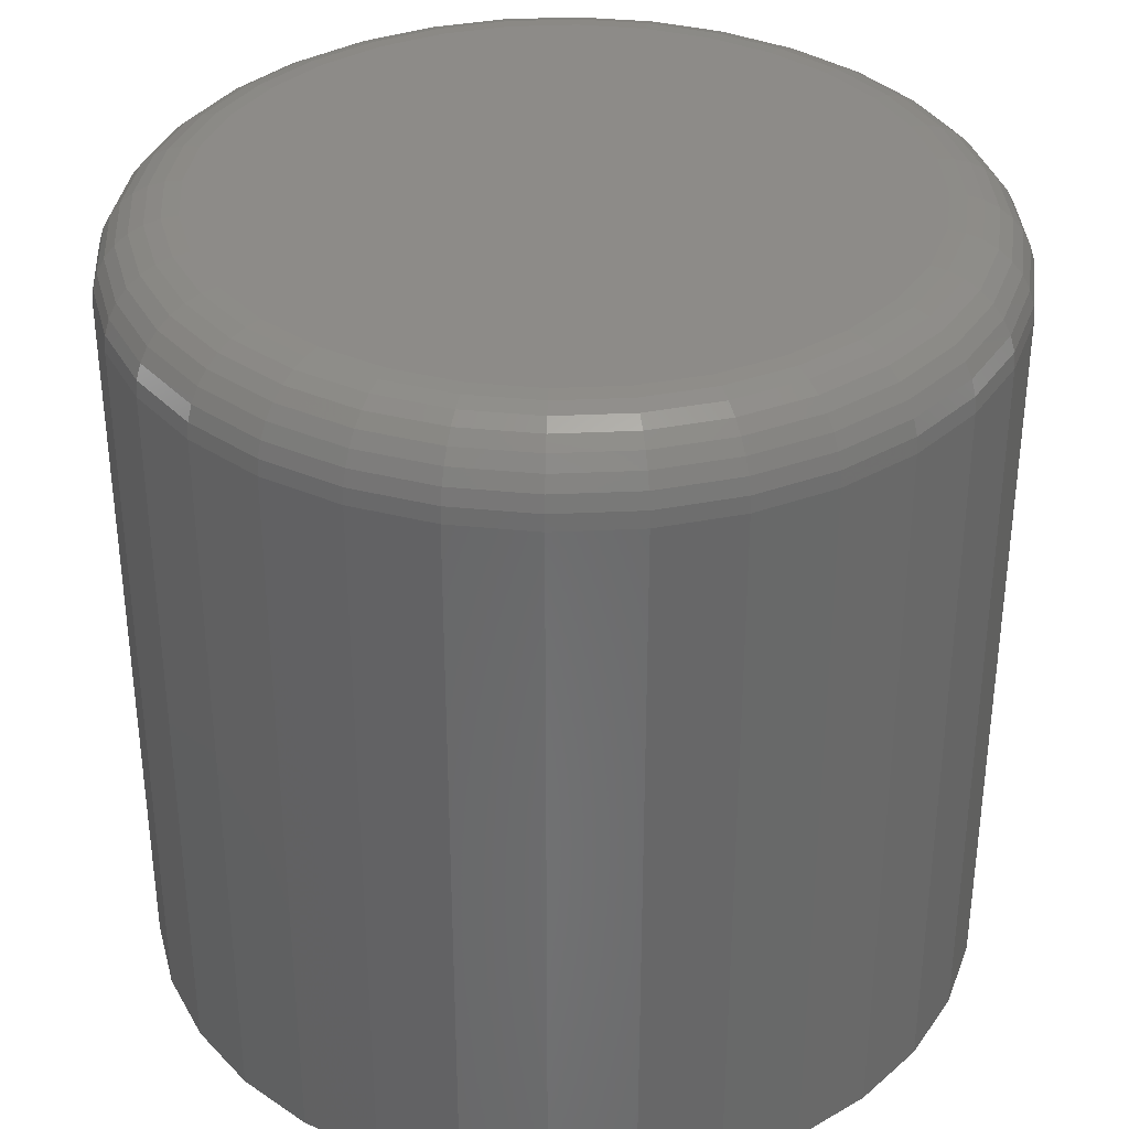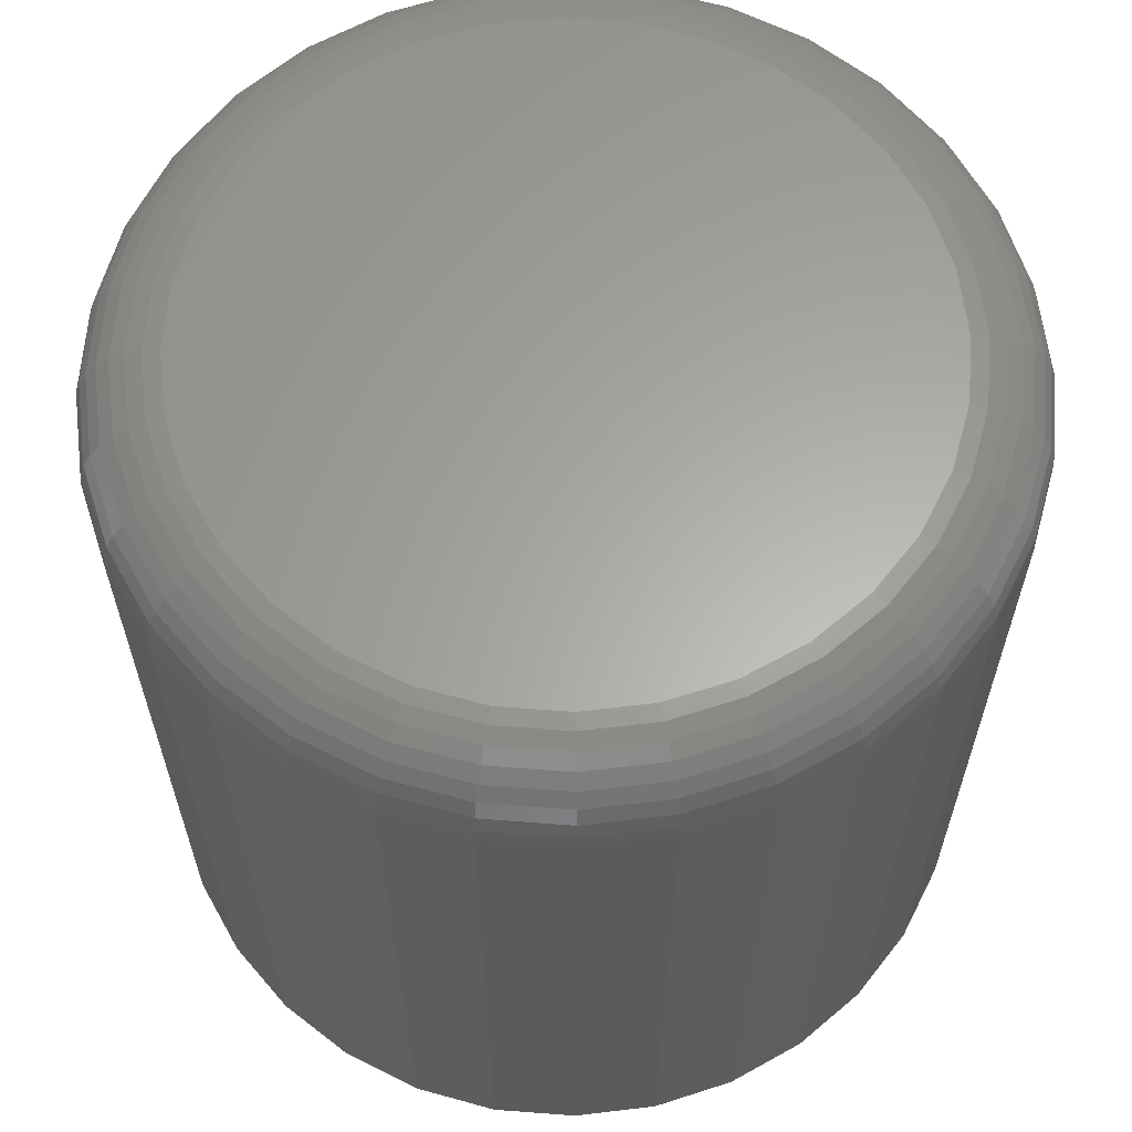
<metadata>
{"format":"stl","ext":"stl","renderer":"f3d","projection":"perspective","resolution":1024,"background":"white","views":[{"elev":35.1,"azim":-65.4,"up":"+Y"},{"elev":62.7,"azim":77.5,"up":"+Y"}]}
</metadata>
<code>
# stl→obj: 320 verts, 636 faces
v -0.2023 5.569e-17 0.06414
v -0.1896 5.703e-17 0.0629
v -0.215 5.422e-17 0.0629
v -0.2272 5.266e-17 0.0592
v -0.1774 5.818e-17 0.0592
v -0.2384 5.108e-17 0.0532
v -0.1662 5.909e-17 0.0532
v -0.2482 4.954e-17 0.04512
v -0.1564 5.974e-17 0.04512
v -0.2563 4.809e-17 0.03527
v -0.1483 6.009e-17 0.03527
v -0.1564 5.464e-17 -0.04676
v -0.2482 4.444e-17 -0.04676
v -0.1483 5.608e-17 -0.03692
v -0.2384 4.508e-17 -0.05484
v -0.1662 5.31e-17 -0.05484
v -0.2272 4.6e-17 -0.06084
v -0.1774 5.152e-17 -0.06084
v -0.215 4.714e-17 -0.06454
v -0.1896 4.996e-17 -0.06454
v -0.2023 4.848e-17 -0.06579
v -0.2563 4.409e-17 -0.03692
v -0.2623 4.404e-17 -0.02568
v -0.1423 5.737e-17 -0.02568
v -0.266 4.431e-17 -0.0135
v -0.1386 5.846e-17 -0.0135
v -0.2673 4.487e-17 -0.0008224
v -0.1373 5.93e-17 -0.0008224
v -0.266 4.572e-17 0.01185
v -0.1386 5.987e-17 0.01185
v -0.2623 4.68e-17 0.02404
v -0.1423 6.013e-17 0.02404
v -0.1217 -0.01562 -0.0008224
v -0.1217 -0.1562 -0.0008224
v -0.1233 -0.01562 -0.01655
v -0.1233 -0.1562 -0.01655
v -0.1278 -0.01562 -0.03166
v -0.1278 -0.1562 -0.03166
v -0.1353 -0.01562 -0.0456
v -0.1353 -0.1562 -0.0456
v -0.1453 -0.01562 -0.05781
v -0.1453 -0.1562 -0.05781
v -0.1575 -0.01562 -0.06783
v -0.1575 -0.1562 -0.06783
v -0.1715 -0.01562 -0.07528
v -0.1715 -0.1562 -0.07528
v -0.1866 -0.01562 -0.07987
v -0.1866 -0.1562 -0.07987
v -0.2023 -0.01562 -0.08141
v -0.2023 -0.1562 -0.08141
v -0.218 -0.01562 -0.07987
v -0.218 -0.1562 -0.07987
v -0.2331 -0.01562 -0.07528
v -0.2331 -0.1562 -0.07528
v -0.2471 -0.01562 -0.06783
v -0.2471 -0.1562 -0.06783
v -0.2593 -0.01562 -0.05781
v -0.2593 -0.1562 -0.05781
v -0.2693 -0.01562 -0.0456
v -0.2693 -0.1562 -0.0456
v -0.2768 -0.01562 -0.03166
v -0.2768 -0.1562 -0.03166
v -0.2813 -0.01562 -0.01655
v -0.2813 -0.1562 -0.01655
v -0.2829 -0.01562 -0.0008224
v -0.2829 -0.1562 -0.0008224
v -0.2813 -0.01562 0.0149
v -0.2813 -0.1562 0.0149
v -0.2768 -0.01562 0.03002
v -0.2768 -0.1562 0.03002
v -0.2693 -0.01562 0.04395
v -0.2693 -0.1562 0.04395
v -0.2593 -0.01562 0.05616
v -0.2593 -0.1562 0.05616
v -0.2471 -0.01562 0.06619
v -0.2471 -0.1562 0.06619
v -0.2331 -0.01562 0.07364
v -0.2331 -0.1562 0.07364
v -0.218 -0.01562 0.07822
v -0.218 -0.1562 0.07822
v -0.2023 -0.01562 0.07977
v -0.2023 -0.1562 0.07977
v -0.1866 -0.01562 0.07822
v -0.1866 -0.1562 0.07822
v -0.1715 -0.01562 0.07364
v -0.1715 -0.1562 0.07364
v -0.1575 -0.01562 0.06619
v -0.1575 -0.1562 0.06619
v -0.1453 -0.01562 0.05616
v -0.1453 -0.1562 0.05616
v -0.1353 -0.01562 0.04395
v -0.1353 -0.1562 0.04395
v -0.1278 -0.01562 0.03002
v -0.1278 -0.1562 0.03002
v -0.1233 -0.01562 0.0149
v -0.1233 -0.1562 0.0149
v -0.122 -0.01258 -0.0008224
v -0.1236 -0.01258 -0.01649
v -0.1229 -0.009646 -0.0008224
v -0.1244 -0.009646 -0.01631
v -0.1243 -0.006944 -0.0008224
v -0.1258 -0.006944 -0.01603
v -0.1263 -0.004576 -0.0008224
v -0.1277 -0.004576 -0.01565
v -0.1287 -0.002633 -0.0008224
v -0.1301 -0.002633 -0.01519
v -0.1314 -0.001189 -0.0008224
v -0.1327 -0.001189 -0.01466
v -0.1343 -0.0003002 -0.0008224
v -0.1356 -0.0003002 -0.01409
v -0.2811 -0.01258 -0.01649
v -0.2826 -0.01258 -0.0008224
v -0.2802 -0.009646 -0.01631
v -0.2817 -0.009646 -0.0008224
v -0.2788 -0.006944 -0.01603
v -0.2803 -0.006944 -0.0008224
v -0.2769 -0.004576 -0.01565
v -0.2783 -0.004576 -0.0008224
v -0.2745 -0.002633 -0.01519
v -0.276 -0.002633 -0.0008224
v -0.2719 -0.001189 -0.01466
v -0.2732 -0.001189 -0.0008224
v -0.269 -0.0003002 -0.01409
v -0.2703 -0.0003002 -0.0008224
v -0.2765 -0.01258 -0.03155
v -0.2757 -0.009646 -0.03121
v -0.2743 -0.006944 -0.03066
v -0.2725 -0.004576 -0.02991
v -0.2703 -0.002633 -0.02901
v -0.2678 -0.001189 -0.02797
v -0.2651 -0.0003002 -0.02685
v -0.2691 -0.01258 -0.04543
v -0.2683 -0.009646 -0.04494
v -0.2671 -0.006944 -0.04413
v -0.2655 -0.004576 -0.04305
v -0.2635 -0.002633 -0.04174
v -0.2613 -0.001189 -0.04024
v -0.2589 -0.0003002 -0.03861
v -0.2591 -0.01258 -0.0576
v -0.2584 -0.009646 -0.05697
v -0.2574 -0.006944 -0.05595
v -0.2561 -0.004576 -0.05457
v -0.2544 -0.002633 -0.0529
v -0.2525 -0.001189 -0.05099
v -0.2504 -0.0003002 -0.04892
v -0.2469 -0.01258 -0.06758
v -0.2464 -0.009646 -0.06684
v -0.2456 -0.006944 -0.06564
v -0.2445 -0.004576 -0.06403
v -0.2432 -0.002633 -0.06206
v -0.2417 -0.001189 -0.05981
v -0.2401 -0.0003002 -0.05738
v -0.233 -0.01258 -0.075
v -0.2327 -0.009646 -0.07418
v -0.2321 -0.006944 -0.07285
v -0.2314 -0.004576 -0.07105
v -0.2305 -0.002633 -0.06886
v -0.2295 -0.001189 -0.06637
v -0.2283 -0.0003002 -0.06366
v -0.218 -0.01258 -0.07957
v -0.2178 -0.009646 -0.0787
v -0.2175 -0.006944 -0.07728
v -0.2171 -0.004576 -0.07538
v -0.2167 -0.002633 -0.07306
v -0.2161 -0.001189 -0.07041
v -0.2156 -0.0003002 -0.06753
v -0.2023 -0.01258 -0.08111
v -0.2023 -0.009646 -0.08023
v -0.2023 -0.006944 -0.07878
v -0.2023 -0.004576 -0.07684
v -0.2023 -0.002633 -0.07447
v -0.2023 -0.001189 -0.07177
v -0.2023 -0.0003002 -0.06884
v -0.1866 -0.01258 -0.07957
v -0.1868 -0.009646 -0.0787
v -0.1871 -0.006944 -0.07728
v -0.1875 -0.004576 -0.07538
v -0.1879 -0.002633 -0.07306
v -0.1885 -0.001189 -0.07041
v -0.189 -0.0003002 -0.06753
v -0.1716 -0.01258 -0.075
v -0.1719 -0.009646 -0.07418
v -0.1725 -0.006944 -0.07285
v -0.1732 -0.004576 -0.07105
v -0.1741 -0.002633 -0.06886
v -0.1752 -0.001189 -0.06637
v -0.1763 -0.0003002 -0.06366
v -0.1577 -0.01258 -0.06758
v -0.1582 -0.009646 -0.06684
v -0.159 -0.006944 -0.06564
v -0.1601 -0.004576 -0.06403
v -0.1614 -0.002633 -0.06206
v -0.1629 -0.001189 -0.05981
v -0.1645 -0.0003002 -0.05738
v -0.1455 -0.01258 -0.0576
v -0.1462 -0.009646 -0.05697
v -0.1472 -0.006944 -0.05595
v -0.1486 -0.004576 -0.05457
v -0.1502 -0.002633 -0.0529
v -0.1521 -0.001189 -0.05099
v -0.1542 -0.0003002 -0.04892
v -0.1355 -0.01258 -0.04543
v -0.1363 -0.009646 -0.04494
v -0.1375 -0.006944 -0.04413
v -0.1391 -0.004576 -0.04305
v -0.1411 -0.002633 -0.04174
v -0.1433 -0.001189 -0.04024
v -0.1457 -0.0003002 -0.03861
v -0.1281 -0.01258 -0.03155
v -0.1289 -0.009646 -0.03121
v -0.1303 -0.006944 -0.03066
v -0.1321 -0.004576 -0.02991
v -0.1343 -0.002633 -0.02901
v -0.1368 -0.001189 -0.02797
v -0.1395 -0.0003002 -0.02685
v -0.2811 -0.01258 0.01484
v -0.2802 -0.009646 0.01467
v -0.2788 -0.006944 0.01439
v -0.2769 -0.004576 0.01401
v -0.2745 -0.002633 0.01355
v -0.2719 -0.001189 0.01302
v -0.269 -0.0003002 0.01245
v -0.1236 -0.01258 0.01484
v -0.1244 -0.009646 0.01467
v -0.1258 -0.006944 0.01439
v -0.1277 -0.004576 0.01401
v -0.1301 -0.002633 0.01355
v -0.1327 -0.001189 0.01302
v -0.1356 -0.0003002 0.01245
v -0.1281 -0.01258 0.0299
v -0.1289 -0.009646 0.02956
v -0.1303 -0.006944 0.02901
v -0.1321 -0.004576 0.02827
v -0.1343 -0.002633 0.02736
v -0.1368 -0.001189 0.02633
v -0.1395 -0.0003002 0.02521
v -0.1355 -0.01258 0.04379
v -0.1363 -0.009646 0.04329
v -0.1375 -0.006944 0.04249
v -0.1391 -0.004576 0.04141
v -0.1411 -0.002633 0.04009
v -0.1433 -0.001189 0.03859
v -0.1457 -0.0003002 0.03696
v -0.1455 -0.01258 0.05595
v -0.1462 -0.009646 0.05532
v -0.1472 -0.006944 0.0543
v -0.1486 -0.004576 0.05293
v -0.1502 -0.002633 0.05125
v -0.1521 -0.001189 0.04934
v -0.1542 -0.0003002 0.04727
v -0.1577 -0.01258 0.06594
v -0.1582 -0.009646 0.0652
v -0.159 -0.006944 0.064
v -0.1601 -0.004576 0.06238
v -0.1614 -0.002633 0.06041
v -0.1629 -0.001189 0.05817
v -0.1645 -0.0003002 0.05573
v -0.1716 -0.01258 0.07336
v -0.1719 -0.009646 0.07254
v -0.1725 -0.006944 0.0712
v -0.1732 -0.004576 0.06941
v -0.1741 -0.002633 0.06722
v -0.1752 -0.001189 0.06472
v -0.1763 -0.0003002 0.06202
v -0.1866 -0.01258 0.07793
v -0.1868 -0.009646 0.07705
v -0.1871 -0.006944 0.07564
v -0.1875 -0.004576 0.07373
v -0.1879 -0.002633 0.07141
v -0.1885 -0.001189 0.06876
v -0.189 -0.0003002 0.06589
v -0.2023 -0.01258 0.07947
v -0.2023 -0.009646 0.07858
v -0.2023 -0.006944 0.07714
v -0.2023 -0.004576 0.07519
v -0.2023 -0.002633 0.07283
v -0.2023 -0.001189 0.07012
v -0.2023 -0.0003002 0.06719
v -0.218 -0.01258 0.07793
v -0.2178 -0.009646 0.07705
v -0.2175 -0.006944 0.07564
v -0.2171 -0.004576 0.07373
v -0.2167 -0.002633 0.07141
v -0.2161 -0.001189 0.06876
v -0.2156 -0.0003002 0.06589
v -0.233 -0.01258 0.07336
v -0.2327 -0.009646 0.07254
v -0.2321 -0.006944 0.0712
v -0.2314 -0.004576 0.06941
v -0.2305 -0.002633 0.06722
v -0.2295 -0.001189 0.06472
v -0.2283 -0.0003002 0.06202
v -0.2469 -0.01258 0.06594
v -0.2464 -0.009646 0.0652
v -0.2456 -0.006944 0.064
v -0.2445 -0.004576 0.06238
v -0.2432 -0.002633 0.06041
v -0.2417 -0.001189 0.05817
v -0.2401 -0.0003002 0.05573
v -0.2591 -0.01258 0.05595
v -0.2584 -0.009646 0.05532
v -0.2574 -0.006944 0.0543
v -0.2561 -0.004576 0.05293
v -0.2544 -0.002633 0.05125
v -0.2525 -0.001189 0.04934
v -0.2504 -0.0003002 0.04727
v -0.2691 -0.01258 0.04379
v -0.2683 -0.009646 0.04329
v -0.2671 -0.006944 0.04249
v -0.2655 -0.004576 0.04141
v -0.2635 -0.002633 0.04009
v -0.2613 -0.001189 0.03859
v -0.2589 -0.0003002 0.03696
v -0.2765 -0.01258 0.0299
v -0.2757 -0.009646 0.02956
v -0.2743 -0.006944 0.02901
v -0.2725 -0.004576 0.02827
v -0.2703 -0.002633 0.02736
v -0.2678 -0.001189 0.02633
v -0.2651 -0.0003002 0.02521
f 1 2 3
f 4 3 2
f 5 4 2
f 6 4 5
f 7 6 5
f 8 6 7
f 9 8 7
f 10 8 9
f 11 10 9
f 12 13 14
f 15 13 12
f 16 15 12
f 17 15 16
f 18 17 16
f 19 17 18
f 20 19 18
f 21 19 20
f 13 22 14
f 14 22 23
f 14 23 24
f 24 23 25
f 24 25 26
f 26 25 27
f 26 27 28
f 28 27 29
f 28 29 30
f 30 29 31
f 30 31 32
f 32 31 10
f 32 10 11
f 33 34 35
f 35 34 36
f 35 36 37
f 37 36 38
f 37 38 39
f 39 38 40
f 39 40 41
f 41 40 42
f 41 42 43
f 43 42 44
f 43 44 45
f 45 44 46
f 45 46 47
f 47 46 48
f 47 48 49
f 49 48 50
f 49 50 51
f 51 50 52
f 51 52 53
f 53 52 54
f 53 54 55
f 55 54 56
f 55 56 57
f 57 56 58
f 57 58 59
f 59 58 60
f 59 60 61
f 61 60 62
f 61 62 63
f 63 62 64
f 63 64 65
f 65 64 66
f 65 66 67
f 67 66 68
f 67 68 69
f 69 68 70
f 69 70 71
f 71 70 72
f 71 72 73
f 73 72 74
f 73 74 75
f 75 74 76
f 75 76 77
f 77 76 78
f 77 78 79
f 79 78 80
f 79 80 81
f 81 80 82
f 81 82 83
f 83 82 84
f 83 84 85
f 85 84 86
f 85 86 87
f 87 86 88
f 87 88 89
f 89 88 90
f 89 90 91
f 91 90 92
f 91 92 93
f 93 92 94
f 93 94 95
f 95 94 96
f 95 96 33
f 33 96 34
f 33 35 97
f 97 35 98
f 97 98 99
f 99 98 100
f 99 100 101
f 101 100 102
f 101 102 103
f 103 102 104
f 103 104 105
f 105 104 106
f 105 106 107
f 107 106 108
f 107 108 109
f 109 108 110
f 109 110 28
f 28 110 26
f 63 65 111
f 111 65 112
f 111 112 113
f 113 112 114
f 113 114 115
f 115 114 116
f 115 116 117
f 117 116 118
f 117 118 119
f 119 118 120
f 119 120 121
f 121 120 122
f 121 122 123
f 123 122 124
f 123 124 25
f 25 124 27
f 61 63 125
f 125 63 111
f 125 111 126
f 126 111 113
f 126 113 127
f 127 113 115
f 127 115 128
f 128 115 117
f 128 117 129
f 129 117 119
f 129 119 130
f 130 119 121
f 130 121 131
f 131 121 123
f 131 123 23
f 23 123 25
f 59 61 132
f 132 61 125
f 132 125 133
f 133 125 126
f 133 126 134
f 134 126 127
f 134 127 135
f 135 127 128
f 135 128 136
f 136 128 129
f 136 129 137
f 137 129 130
f 137 130 138
f 138 130 131
f 138 131 22
f 22 131 23
f 57 59 139
f 139 59 132
f 139 132 140
f 140 132 133
f 140 133 141
f 141 133 134
f 141 134 142
f 142 134 135
f 142 135 143
f 143 135 136
f 143 136 144
f 144 136 137
f 144 137 145
f 145 137 138
f 145 138 13
f 13 138 22
f 55 57 146
f 146 57 139
f 146 139 147
f 147 139 140
f 147 140 148
f 148 140 141
f 148 141 149
f 149 141 142
f 149 142 150
f 150 142 143
f 150 143 151
f 151 143 144
f 151 144 152
f 152 144 145
f 152 145 15
f 15 145 13
f 53 55 153
f 153 55 146
f 153 146 154
f 154 146 147
f 154 147 155
f 155 147 148
f 155 148 156
f 156 148 149
f 156 149 157
f 157 149 150
f 157 150 158
f 158 150 151
f 158 151 159
f 159 151 152
f 159 152 17
f 17 152 15
f 51 53 160
f 160 53 153
f 160 153 161
f 161 153 154
f 161 154 162
f 162 154 155
f 162 155 163
f 163 155 156
f 163 156 164
f 164 156 157
f 164 157 165
f 165 157 158
f 165 158 166
f 166 158 159
f 166 159 19
f 19 159 17
f 49 51 167
f 167 51 160
f 167 160 168
f 168 160 161
f 168 161 169
f 169 161 162
f 169 162 170
f 170 162 163
f 170 163 171
f 171 163 164
f 171 164 172
f 172 164 165
f 172 165 173
f 173 165 166
f 173 166 21
f 21 166 19
f 47 49 174
f 174 49 167
f 174 167 175
f 175 167 168
f 175 168 176
f 176 168 169
f 176 169 177
f 177 169 170
f 177 170 178
f 178 170 171
f 178 171 179
f 179 171 172
f 179 172 180
f 180 172 173
f 180 173 20
f 20 173 21
f 45 47 181
f 181 47 174
f 181 174 182
f 182 174 175
f 182 175 183
f 183 175 176
f 183 176 184
f 184 176 177
f 184 177 185
f 185 177 178
f 185 178 186
f 186 178 179
f 186 179 187
f 187 179 180
f 187 180 18
f 18 180 20
f 43 45 188
f 188 45 181
f 188 181 189
f 189 181 182
f 189 182 190
f 190 182 183
f 190 183 191
f 191 183 184
f 191 184 192
f 192 184 185
f 192 185 193
f 193 185 186
f 193 186 194
f 194 186 187
f 194 187 16
f 16 187 18
f 41 43 195
f 195 43 188
f 195 188 196
f 196 188 189
f 196 189 197
f 197 189 190
f 197 190 198
f 198 190 191
f 198 191 199
f 199 191 192
f 199 192 200
f 200 192 193
f 200 193 201
f 201 193 194
f 201 194 12
f 12 194 16
f 39 41 202
f 202 41 195
f 202 195 203
f 203 195 196
f 203 196 204
f 204 196 197
f 204 197 205
f 205 197 198
f 205 198 206
f 206 198 199
f 206 199 207
f 207 199 200
f 207 200 208
f 208 200 201
f 208 201 14
f 14 201 12
f 37 39 209
f 209 39 202
f 209 202 210
f 210 202 203
f 210 203 211
f 211 203 204
f 211 204 212
f 212 204 205
f 212 205 213
f 213 205 206
f 213 206 214
f 214 206 207
f 214 207 215
f 215 207 208
f 215 208 24
f 24 208 14
f 35 37 98
f 98 37 209
f 98 209 100
f 100 209 210
f 100 210 102
f 102 210 211
f 102 211 104
f 104 211 212
f 104 212 106
f 106 212 213
f 106 213 108
f 108 213 214
f 108 214 110
f 110 214 215
f 110 215 26
f 26 215 24
f 65 67 112
f 112 67 216
f 112 216 114
f 114 216 217
f 114 217 116
f 116 217 218
f 116 218 118
f 118 218 219
f 118 219 120
f 120 219 220
f 120 220 122
f 122 220 221
f 122 221 124
f 124 221 222
f 124 222 27
f 27 222 29
f 95 33 223
f 223 33 97
f 223 97 224
f 224 97 99
f 224 99 225
f 225 99 101
f 225 101 226
f 226 101 103
f 226 103 227
f 227 103 105
f 227 105 228
f 228 105 107
f 228 107 229
f 229 107 109
f 229 109 30
f 30 109 28
f 93 95 230
f 230 95 223
f 230 223 231
f 231 223 224
f 231 224 232
f 232 224 225
f 232 225 233
f 233 225 226
f 233 226 234
f 234 226 227
f 234 227 235
f 235 227 228
f 235 228 236
f 236 228 229
f 236 229 32
f 32 229 30
f 91 93 237
f 237 93 230
f 237 230 238
f 238 230 231
f 238 231 239
f 239 231 232
f 239 232 240
f 240 232 233
f 240 233 241
f 241 233 234
f 241 234 242
f 242 234 235
f 242 235 243
f 243 235 236
f 243 236 11
f 11 236 32
f 89 91 244
f 244 91 237
f 244 237 245
f 245 237 238
f 245 238 246
f 246 238 239
f 246 239 247
f 247 239 240
f 247 240 248
f 248 240 241
f 248 241 249
f 249 241 242
f 249 242 250
f 250 242 243
f 250 243 9
f 9 243 11
f 87 89 251
f 251 89 244
f 251 244 252
f 252 244 245
f 252 245 253
f 253 245 246
f 253 246 254
f 254 246 247
f 254 247 255
f 255 247 248
f 255 248 256
f 256 248 249
f 256 249 257
f 257 249 250
f 257 250 7
f 7 250 9
f 85 87 258
f 258 87 251
f 258 251 259
f 259 251 252
f 259 252 260
f 260 252 253
f 260 253 261
f 261 253 254
f 261 254 262
f 262 254 255
f 262 255 263
f 263 255 256
f 263 256 264
f 264 256 257
f 264 257 5
f 5 257 7
f 83 85 265
f 265 85 258
f 265 258 266
f 266 258 259
f 266 259 267
f 267 259 260
f 267 260 268
f 268 260 261
f 268 261 269
f 269 261 262
f 269 262 270
f 270 262 263
f 270 263 271
f 271 263 264
f 271 264 2
f 2 264 5
f 81 83 272
f 272 83 265
f 272 265 273
f 273 265 266
f 273 266 274
f 274 266 267
f 274 267 275
f 275 267 268
f 275 268 276
f 276 268 269
f 276 269 277
f 277 269 270
f 277 270 278
f 278 270 271
f 278 271 1
f 1 271 2
f 79 81 279
f 279 81 272
f 279 272 280
f 280 272 273
f 280 273 281
f 281 273 274
f 281 274 282
f 282 274 275
f 282 275 283
f 283 275 276
f 283 276 284
f 284 276 277
f 284 277 285
f 285 277 278
f 285 278 3
f 3 278 1
f 77 79 286
f 286 79 279
f 286 279 287
f 287 279 280
f 287 280 288
f 288 280 281
f 288 281 289
f 289 281 282
f 289 282 290
f 290 282 283
f 290 283 291
f 291 283 284
f 291 284 292
f 292 284 285
f 292 285 4
f 4 285 3
f 75 77 293
f 293 77 286
f 293 286 294
f 294 286 287
f 294 287 295
f 295 287 288
f 295 288 296
f 296 288 289
f 296 289 297
f 297 289 290
f 297 290 298
f 298 290 291
f 298 291 299
f 299 291 292
f 299 292 6
f 6 292 4
f 73 75 300
f 300 75 293
f 300 293 301
f 301 293 294
f 301 294 302
f 302 294 295
f 302 295 303
f 303 295 296
f 303 296 304
f 304 296 297
f 304 297 305
f 305 297 298
f 305 298 306
f 306 298 299
f 306 299 8
f 8 299 6
f 71 73 307
f 307 73 300
f 307 300 308
f 308 300 301
f 308 301 309
f 309 301 302
f 309 302 310
f 310 302 303
f 310 303 311
f 311 303 304
f 311 304 312
f 312 304 305
f 312 305 313
f 313 305 306
f 313 306 10
f 10 306 8
f 69 71 314
f 314 71 307
f 314 307 315
f 315 307 308
f 315 308 316
f 316 308 309
f 316 309 317
f 317 309 310
f 317 310 318
f 318 310 311
f 318 311 319
f 319 311 312
f 319 312 320
f 320 312 313
f 320 313 31
f 31 313 10
f 67 69 216
f 216 69 314
f 216 314 217
f 217 314 315
f 217 315 218
f 218 315 316
f 218 316 219
f 219 316 317
f 219 317 220
f 220 317 318
f 220 318 221
f 221 318 319
f 221 319 222
f 222 319 320
f 222 320 29
f 29 320 31
f 80 84 82
f 84 80 78
f 84 78 86
f 86 78 76
f 86 76 88
f 88 76 74
f 88 74 90
f 42 56 44
f 44 56 54
f 44 54 46
f 46 54 52
f 46 52 48
f 48 52 50
f 90 74 92
f 92 74 72
f 92 72 94
f 94 72 70
f 94 70 96
f 96 70 68
f 96 68 34
f 34 68 66
f 34 66 36
f 36 66 64
f 36 64 38
f 38 64 62
f 38 62 40
f 40 62 60
f 40 60 42
f 42 60 58
f 42 58 56

</code>
